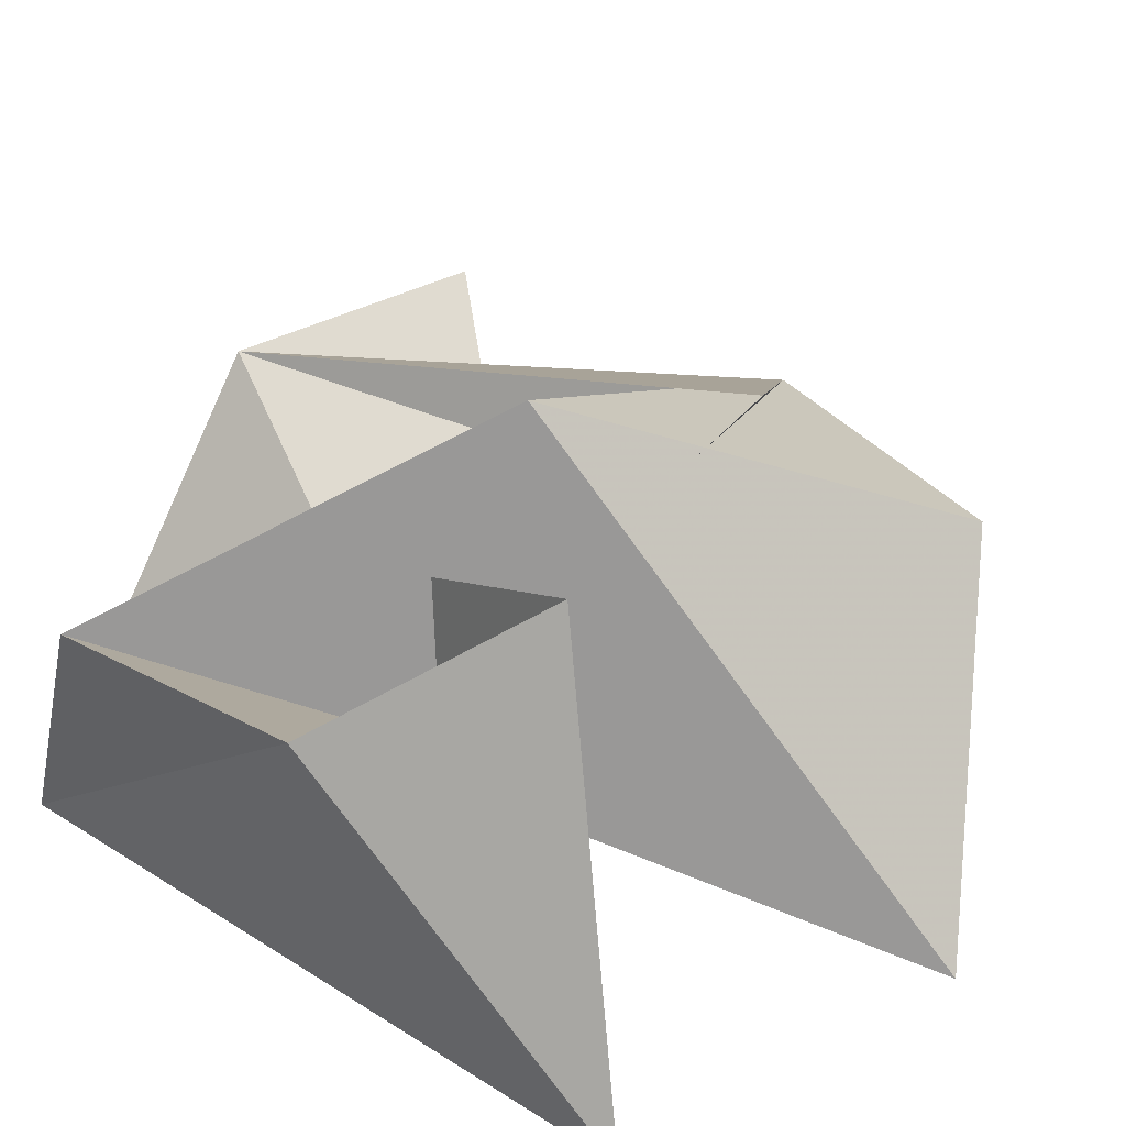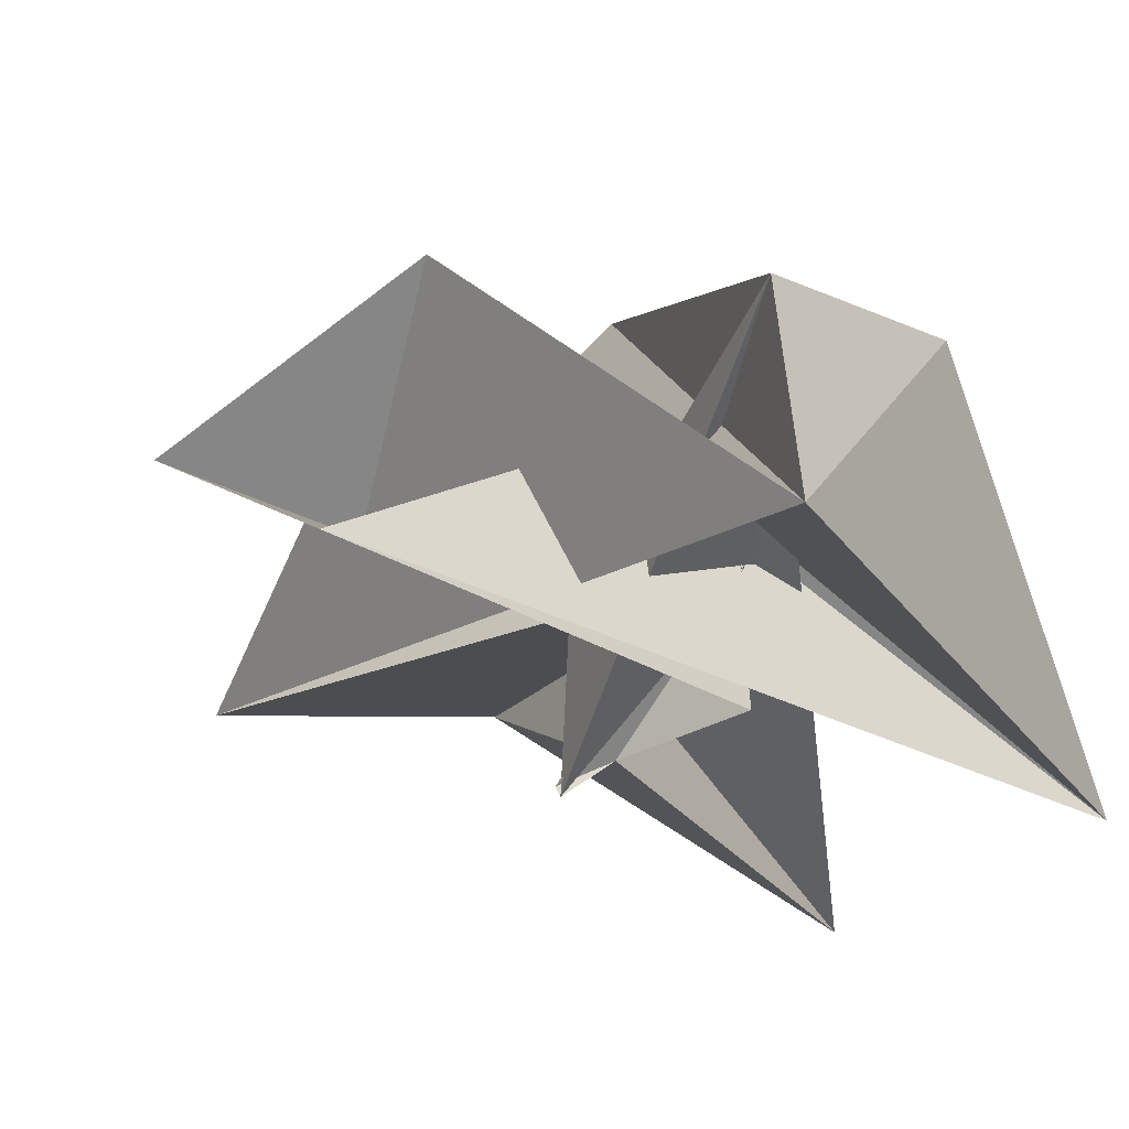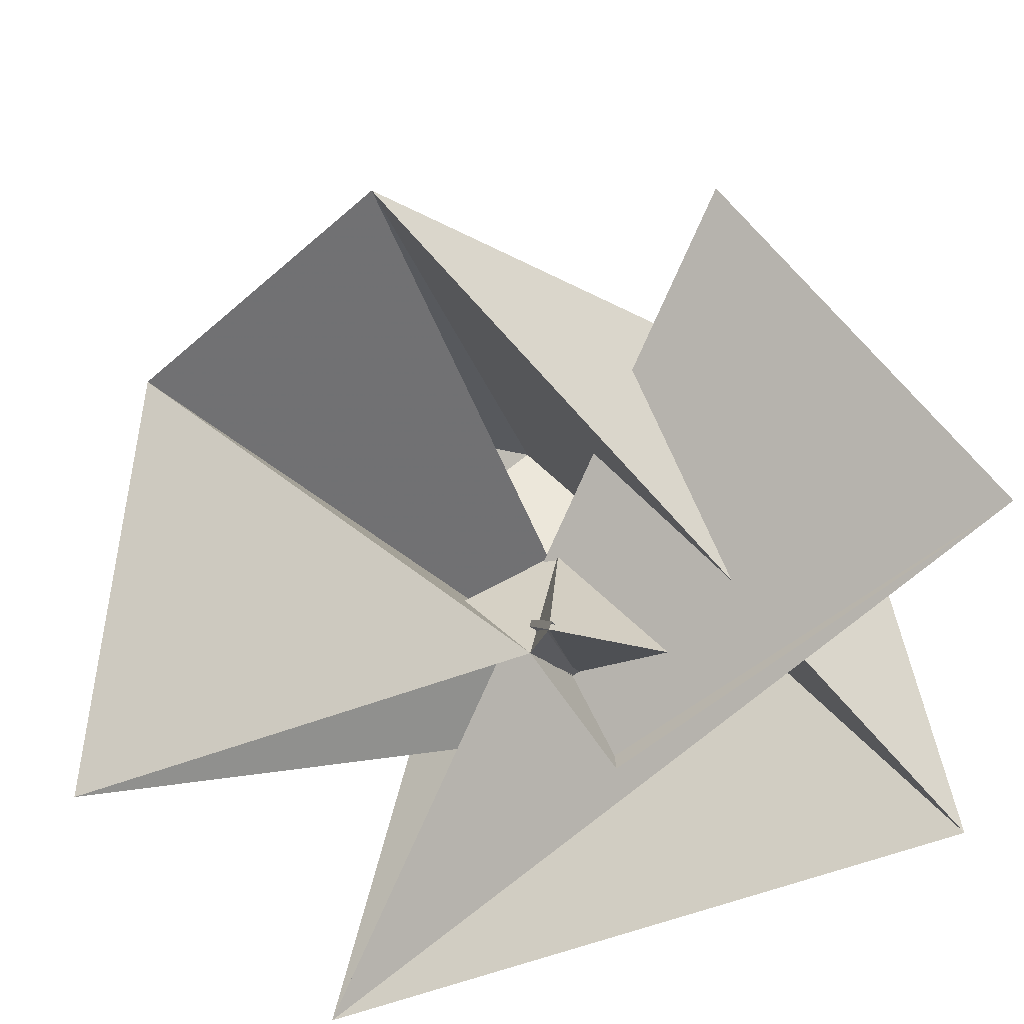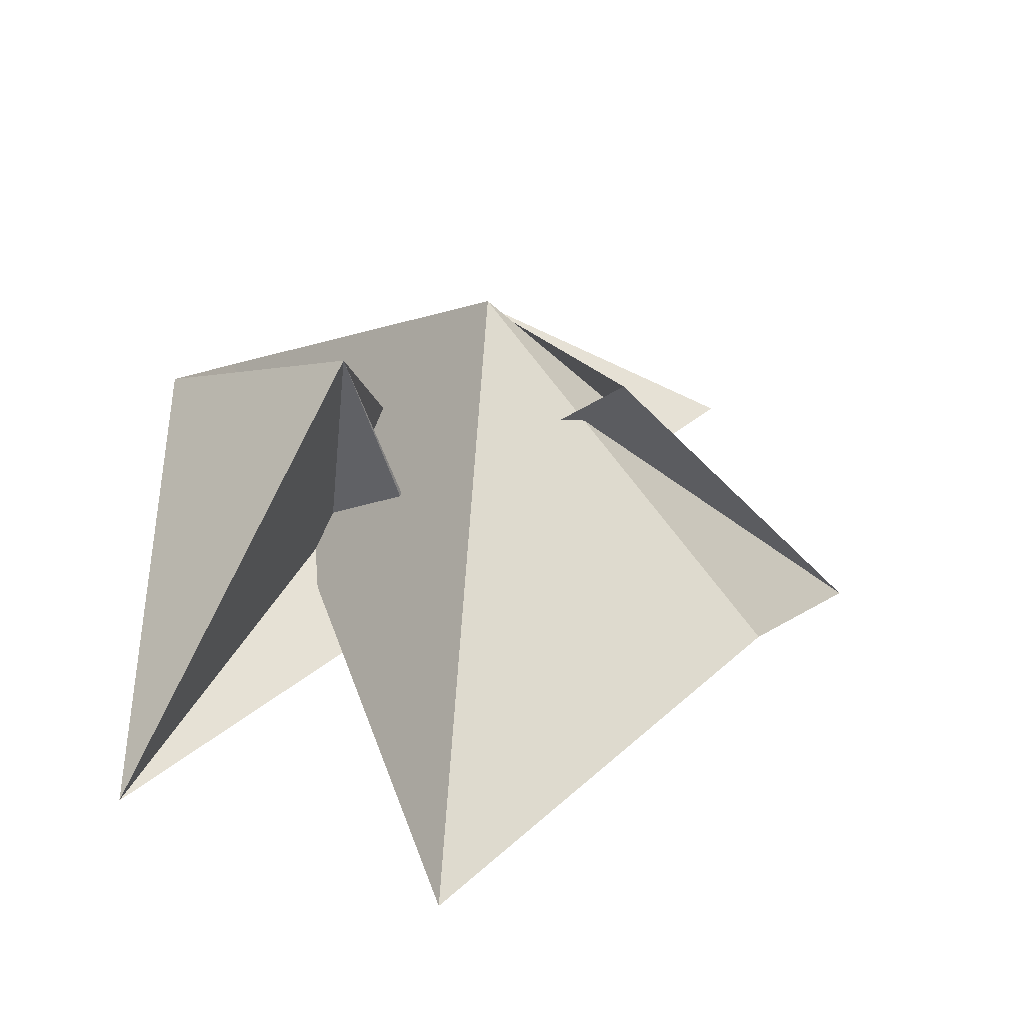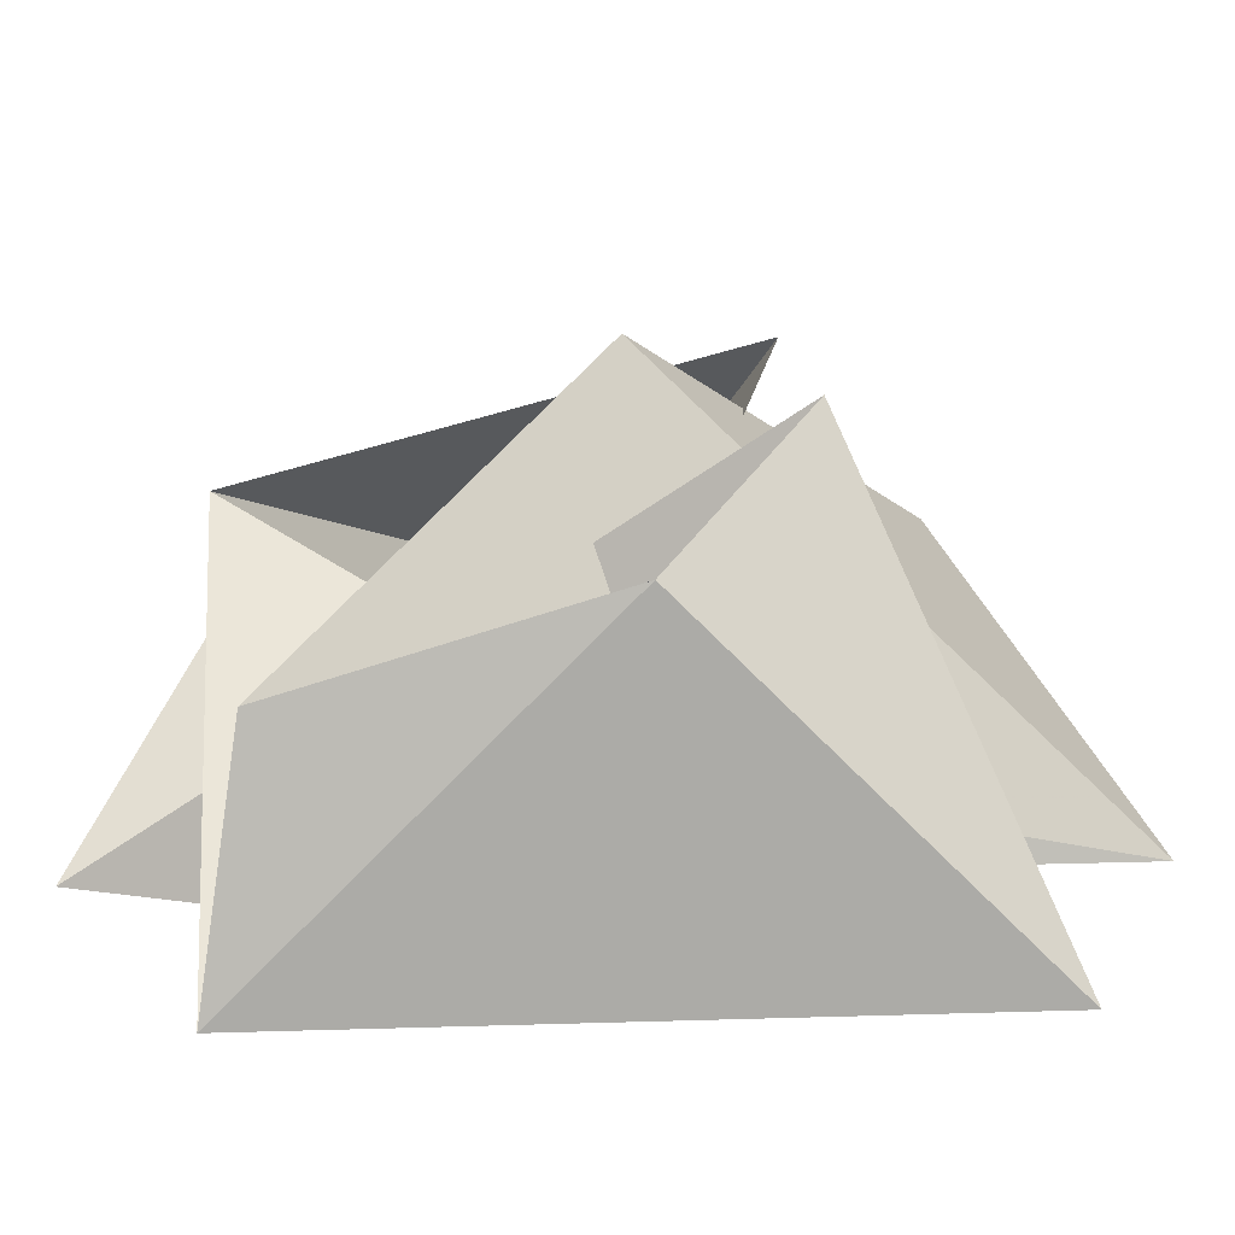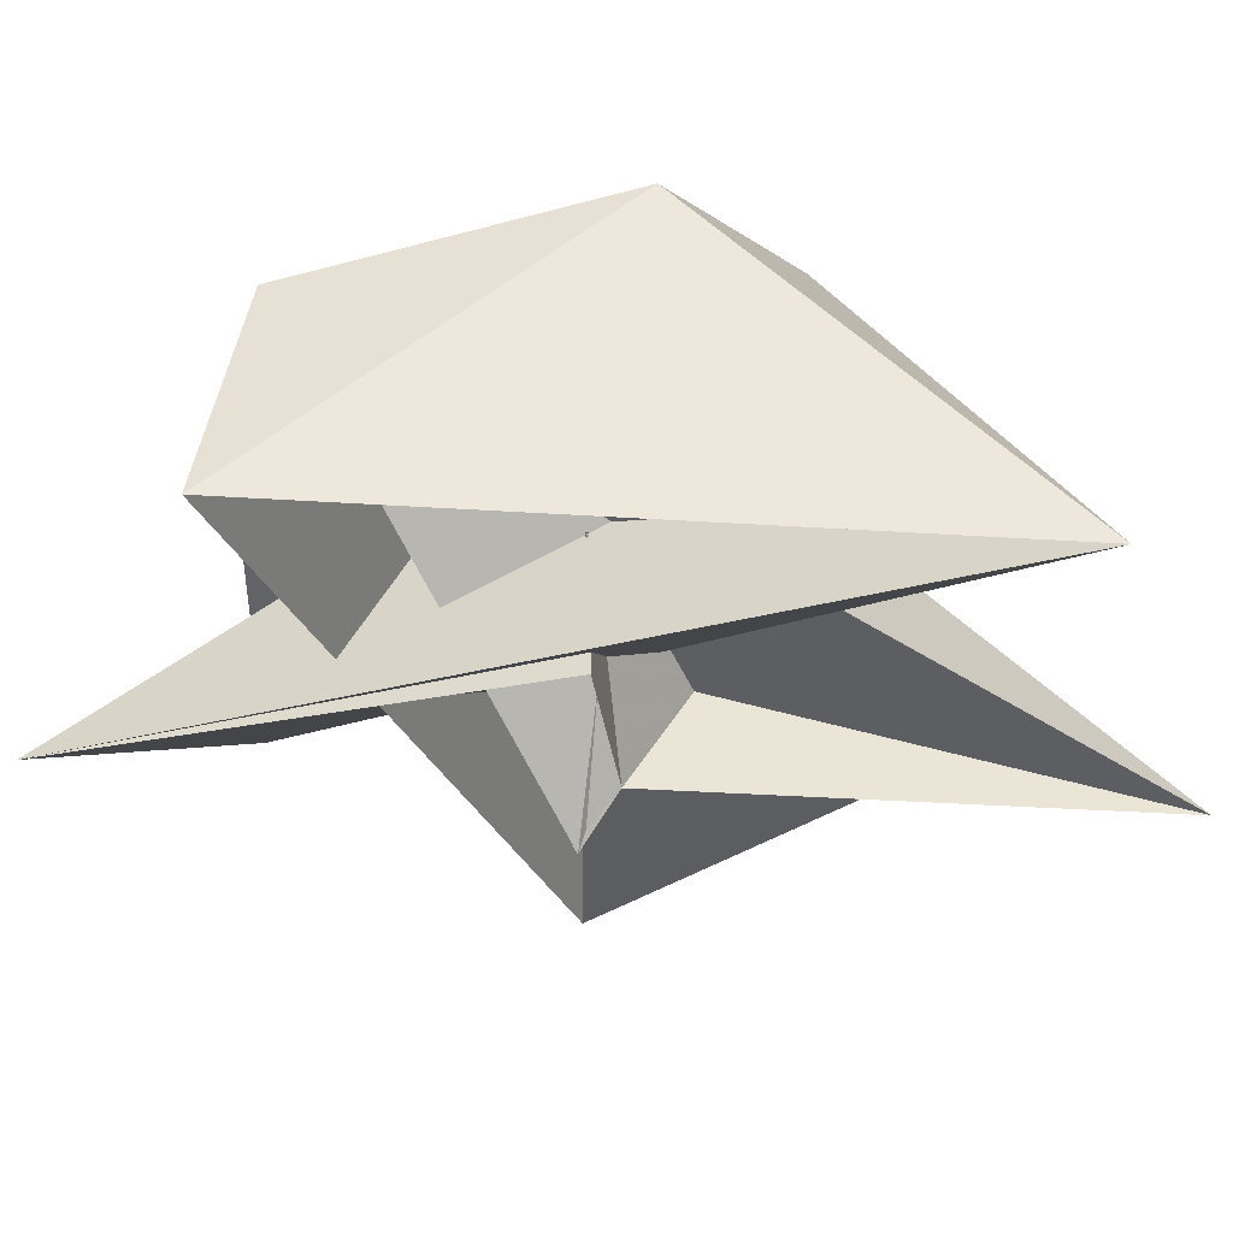
<metadata>
{"format":"obj","ext":"obj","renderer":"f3d","projection":"perspective","resolution":1024,"background":"white","views":[{"elev":47.4,"azim":125.6,"up":"+Y"},{"elev":-28.7,"azim":28.8,"up":"+Y"},{"elev":-64.5,"azim":-70.2,"up":"+Y"},{"elev":-64.7,"azim":174.3,"up":"+Z"},{"elev":14.1,"azim":86.0,"up":"+Y"},{"elev":-37.6,"azim":85.3,"up":"+Y"}]}
</metadata>
<code>
o boopig
v 3.536 3.536 2e-06
v 3.165 2.503 3.165
v 3.536 -2e-06 3.536
v 3.536 -3e-06 -3.536
v 1e-06 3.536 3.536
v -3.165 2.503 3.165
v 0 -1e-06 5
v 1.533 4.573 -1.533
v -1e-06 4.855 4e-06
v 0 -3e-06 -5
v -3.165 2.503 -3.165
v -4.619 1.531 1.4e-05
v -1.533 4.573 -1.533
v 1.47 1.406 0.3483
v -0.4004 -0.4117 0.3348
v -0.4291 -0.3157 0.379
v -0.2567 1.478 0.4153
v 1.581 1.432 0.4297
v 1.571 0 0.379
v 0 0 0
v 0 0 0
v 0 0 0
v 0 0 0
v 0 0 0
v 0 0 0
f 5 12 13
f 5 3 12
f 4 3 5
f 4 1 3
f 8 1 4
f 15 1 8
f 16 15 8
f 8 14 16
f 7 14 8
f 7 19 14
f 4 7 8
f 4 6 7
f 5 6 4
f 3 9 12
f 3 2 9
f 1 2 3
f 1 15 2
f 20 14 19
f 20 21 14
f 23 21 20
f 23 22 21
f 11 22 23
f 11 10 22
f 9 10 11
f 9 2 10
f 17 10 2
f 17 25 10
f 15 25 17
f 15 16 25
f 21 25 16
f 21 22 25
f 10 25 22
f 16 14 21
f 17 2 15
f 11 12 9
f 11 18 12
f 23 18 11
f 23 24 18
f 20 24 23
f 18 13 12

</code>
